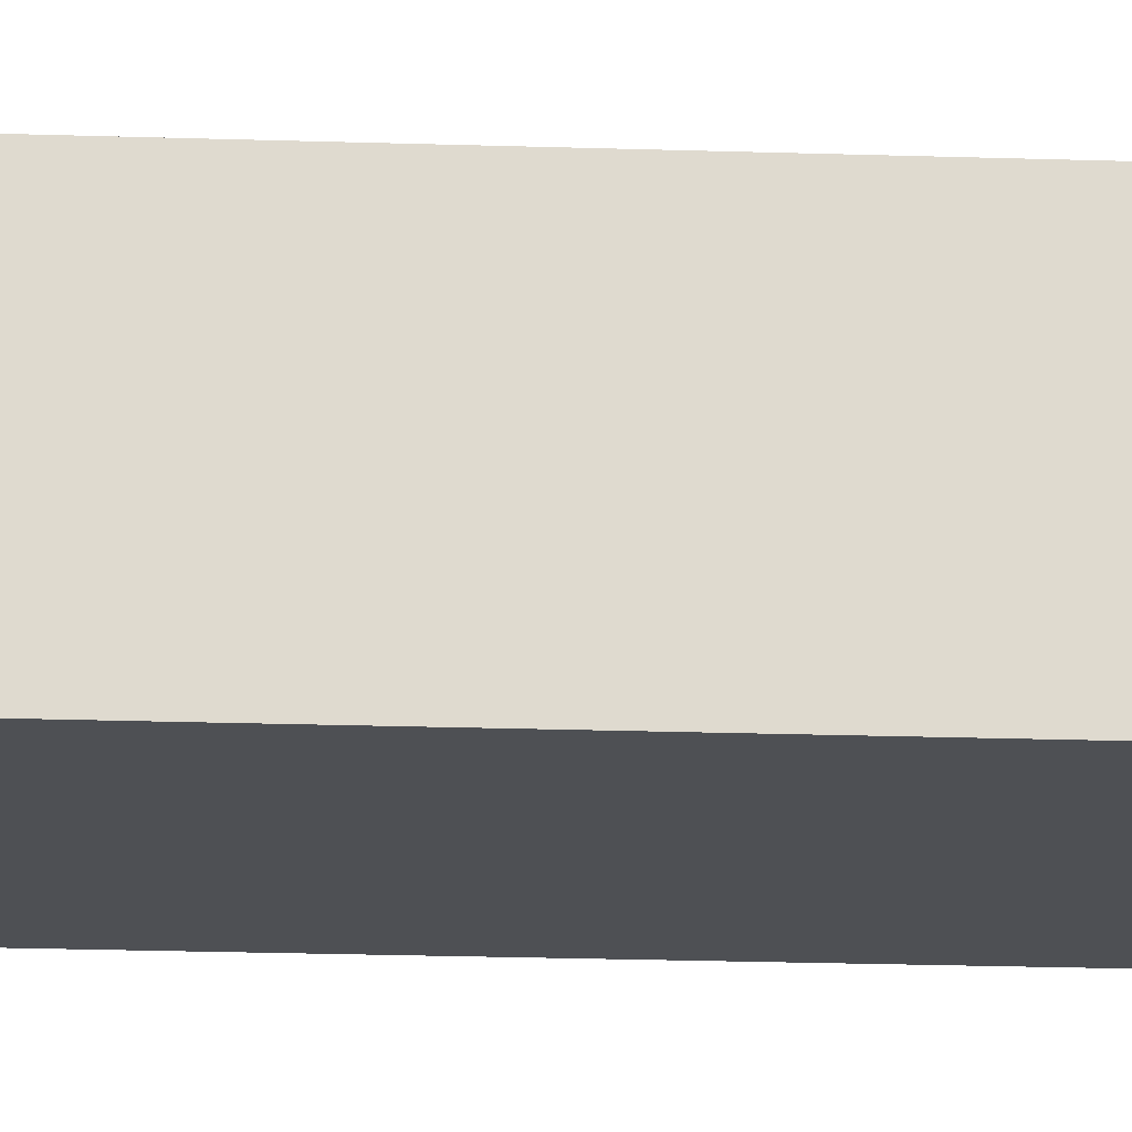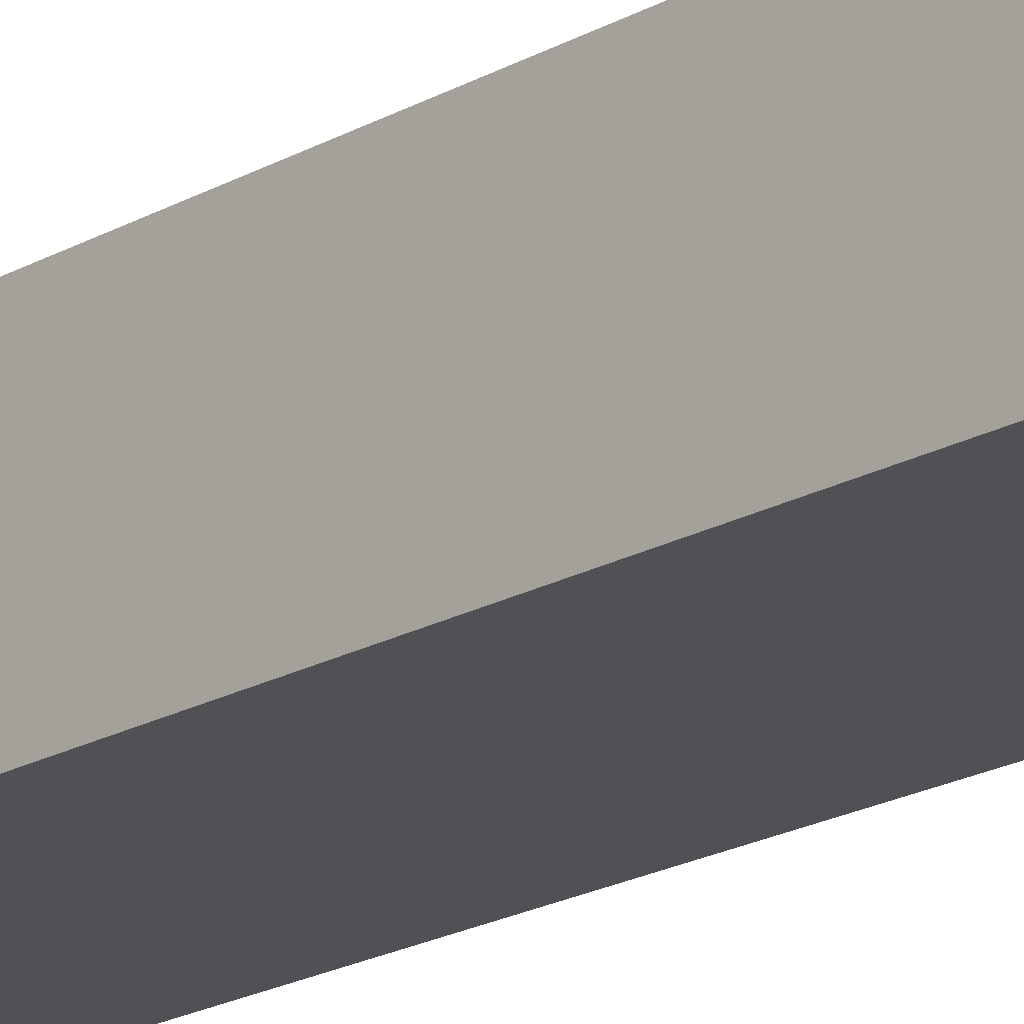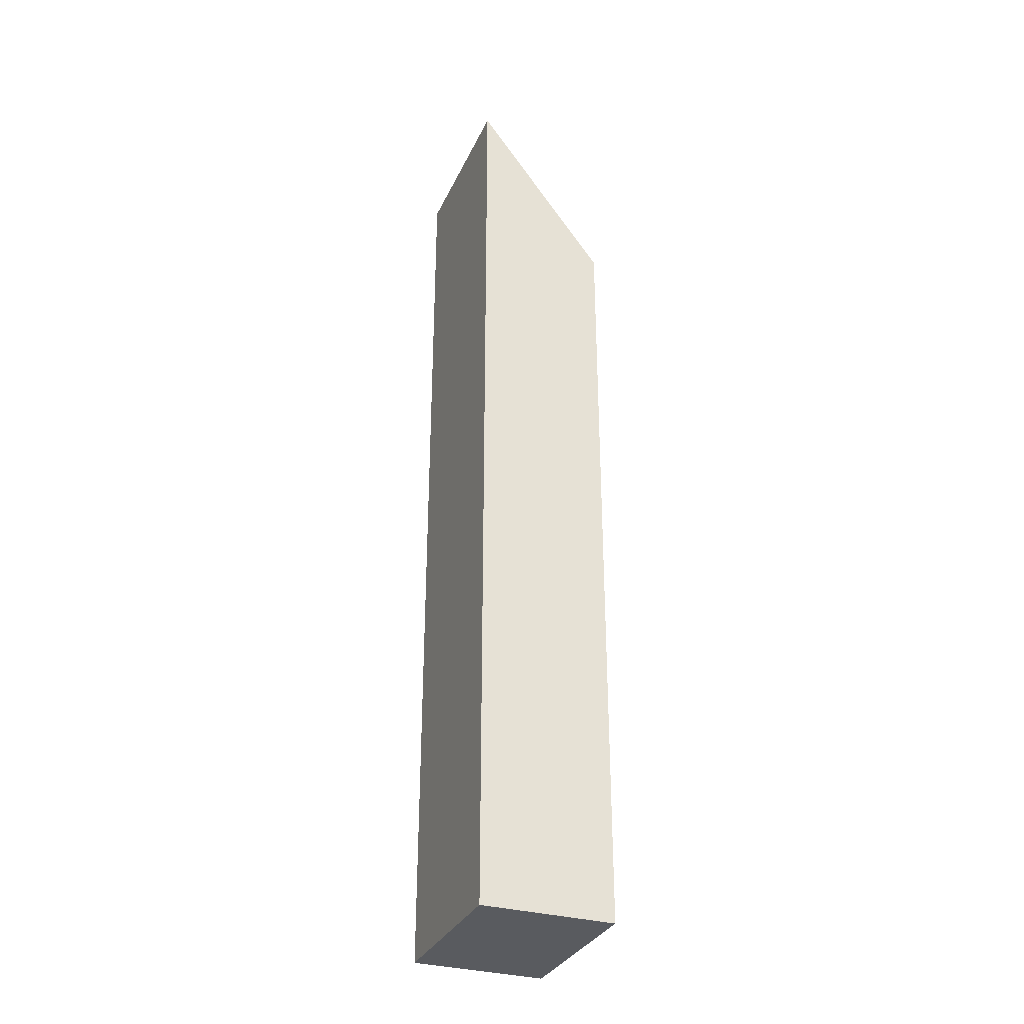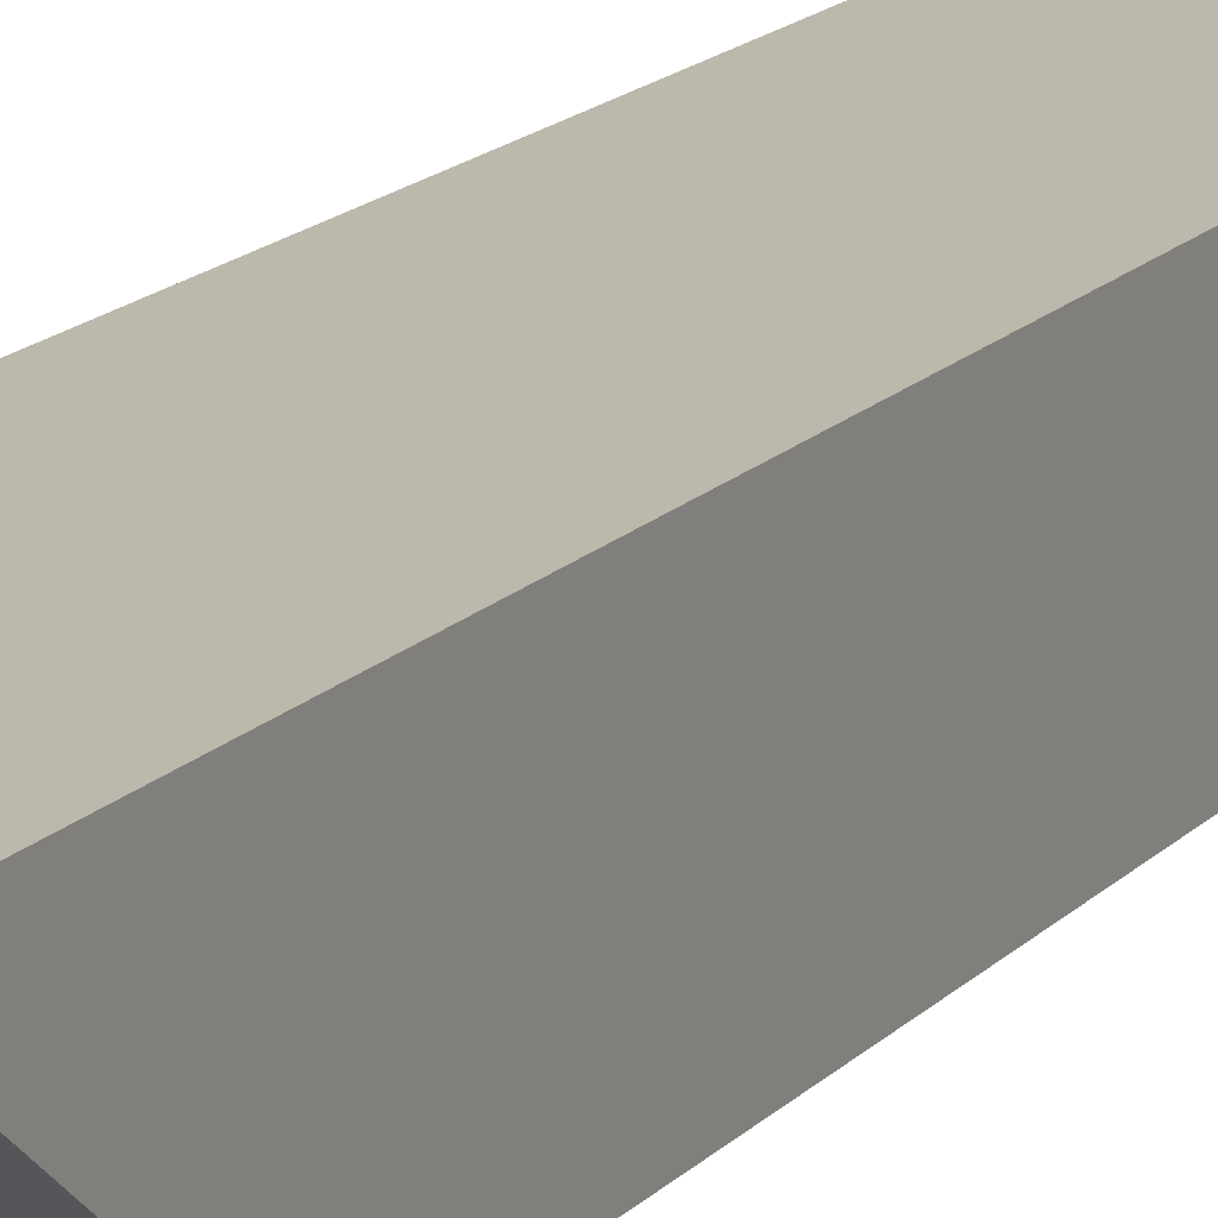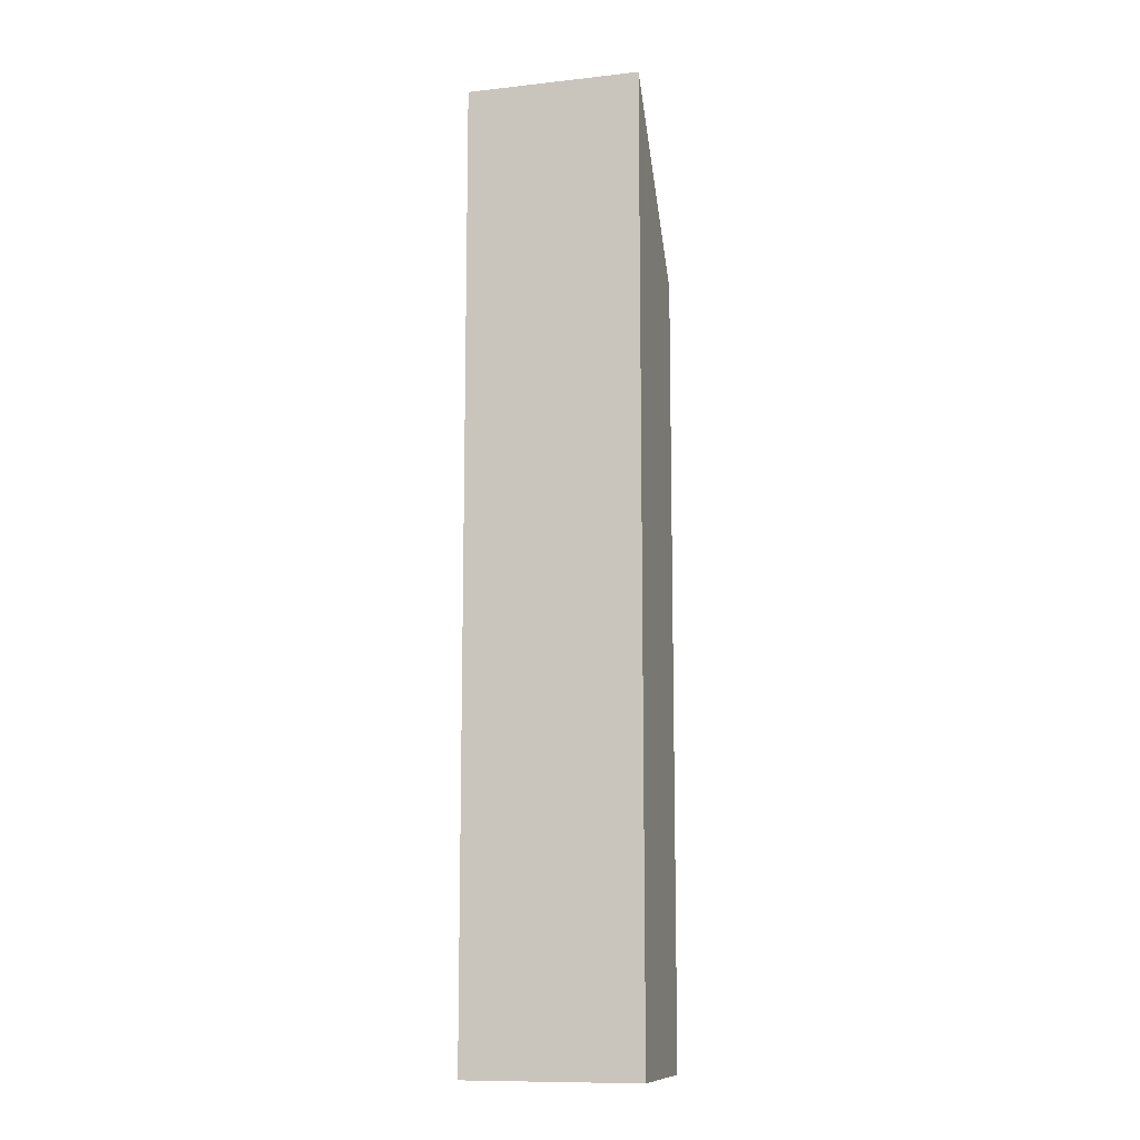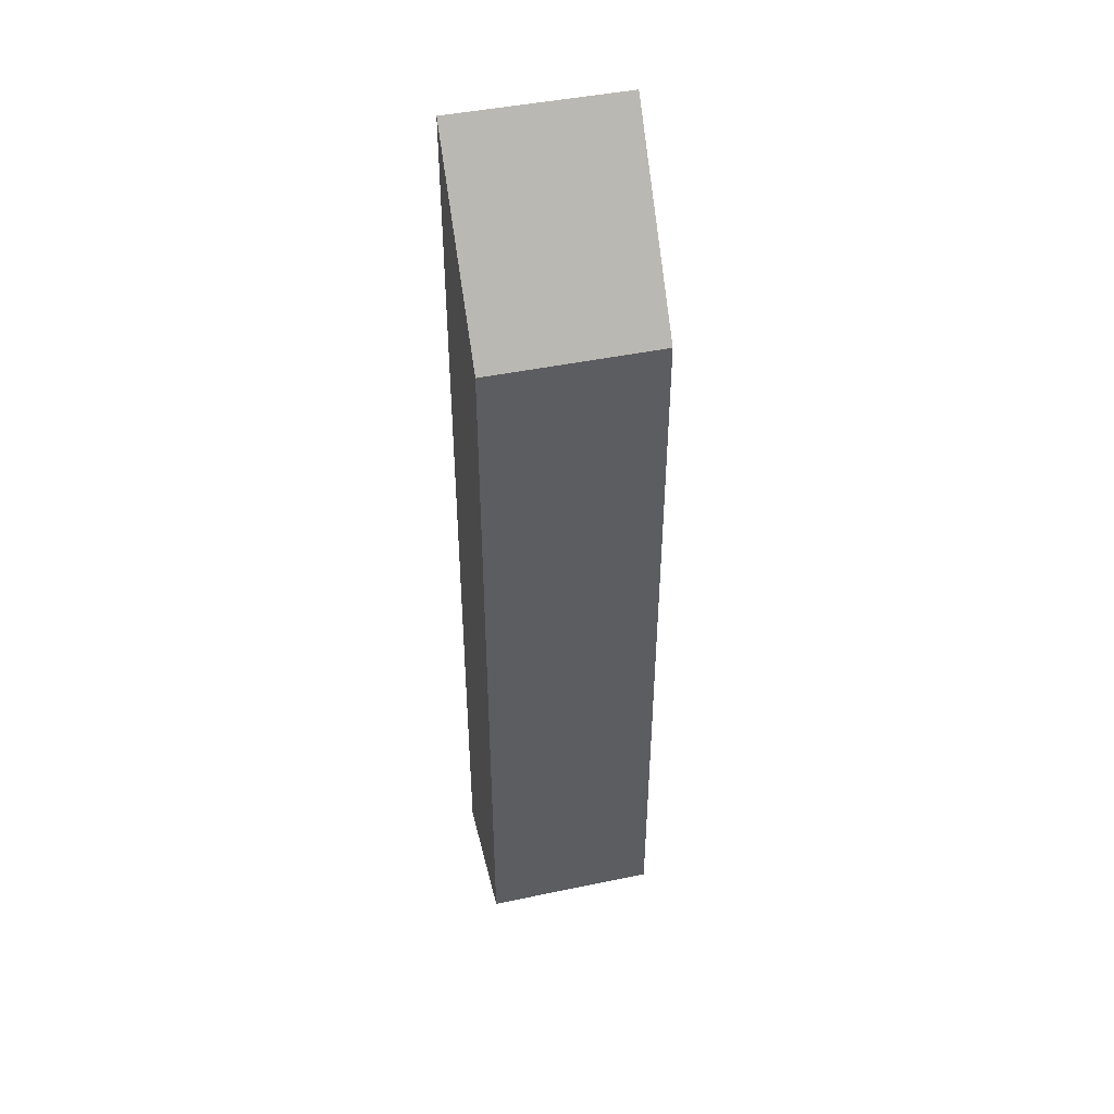
<metadata>
{"format":"obj","ext":"obj","renderer":"f3d","projection":"perspective","resolution":1024,"background":"white","views":[{"elev":-18.7,"azim":-93.8,"up":"+Z"},{"elev":-19.7,"azim":136.6,"up":"+Z"},{"elev":-32.3,"azim":68.1,"up":"+Y"},{"elev":14.7,"azim":-154.7,"up":"+Z"},{"elev":-11.1,"azim":15.2,"up":"+Y"},{"elev":45.4,"azim":166.5,"up":"+Y"}]}
</metadata>
<code>
o collision_tray.009
v -0.002791 -0.0492 0.2156
v -0.002791 -0.02799 0.2156
v 0.001952 -0.0492 0.2156
v 0.001952 -0.02799 0.2156
v -0.002791 -0.0492 0.2192
v -0.002791 -0.02321 0.2192
v 0.001952 -0.0492 0.2192
v 0.001952 -0.02321 0.2192
f 5 6 2 1
f 1 2 4 3
f 4 2 6 8
f 1 3 7 5
f 3 4 8 7
f 8 6 5 7

</code>
